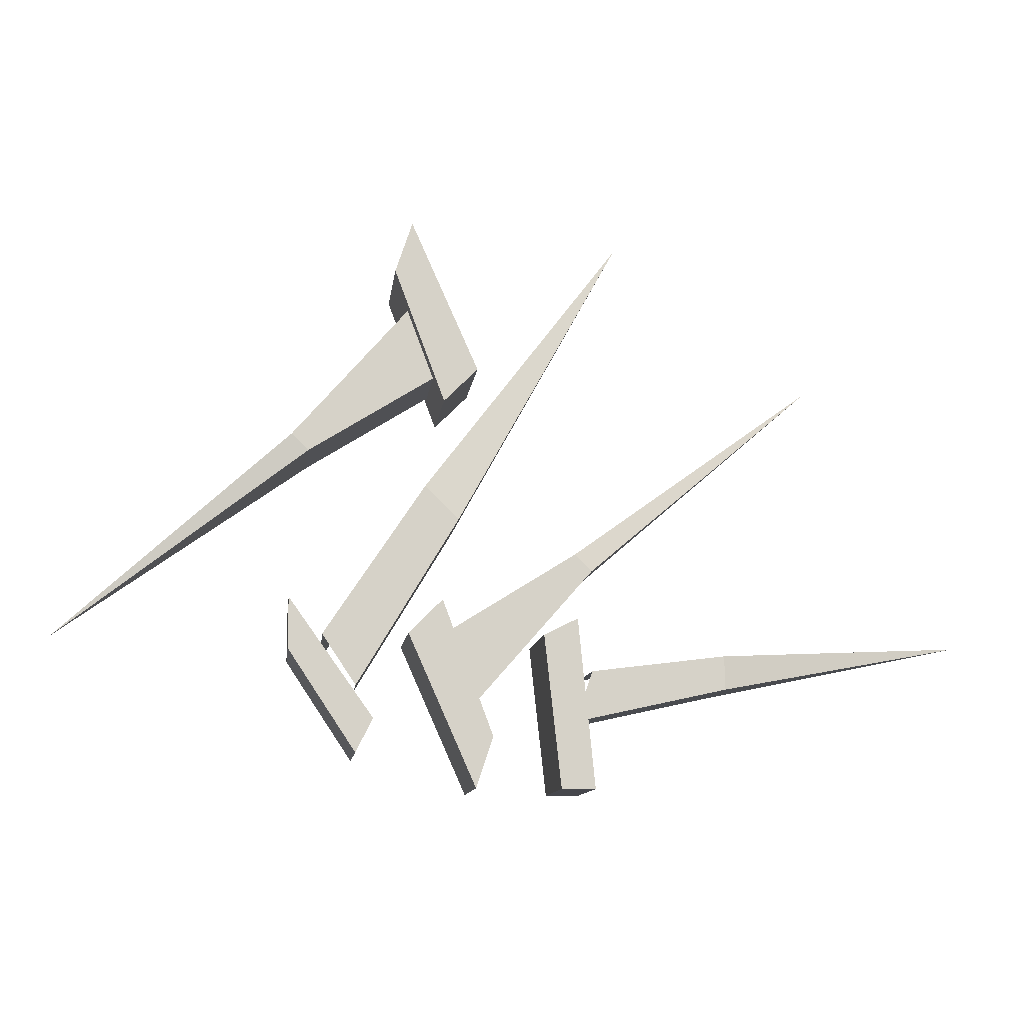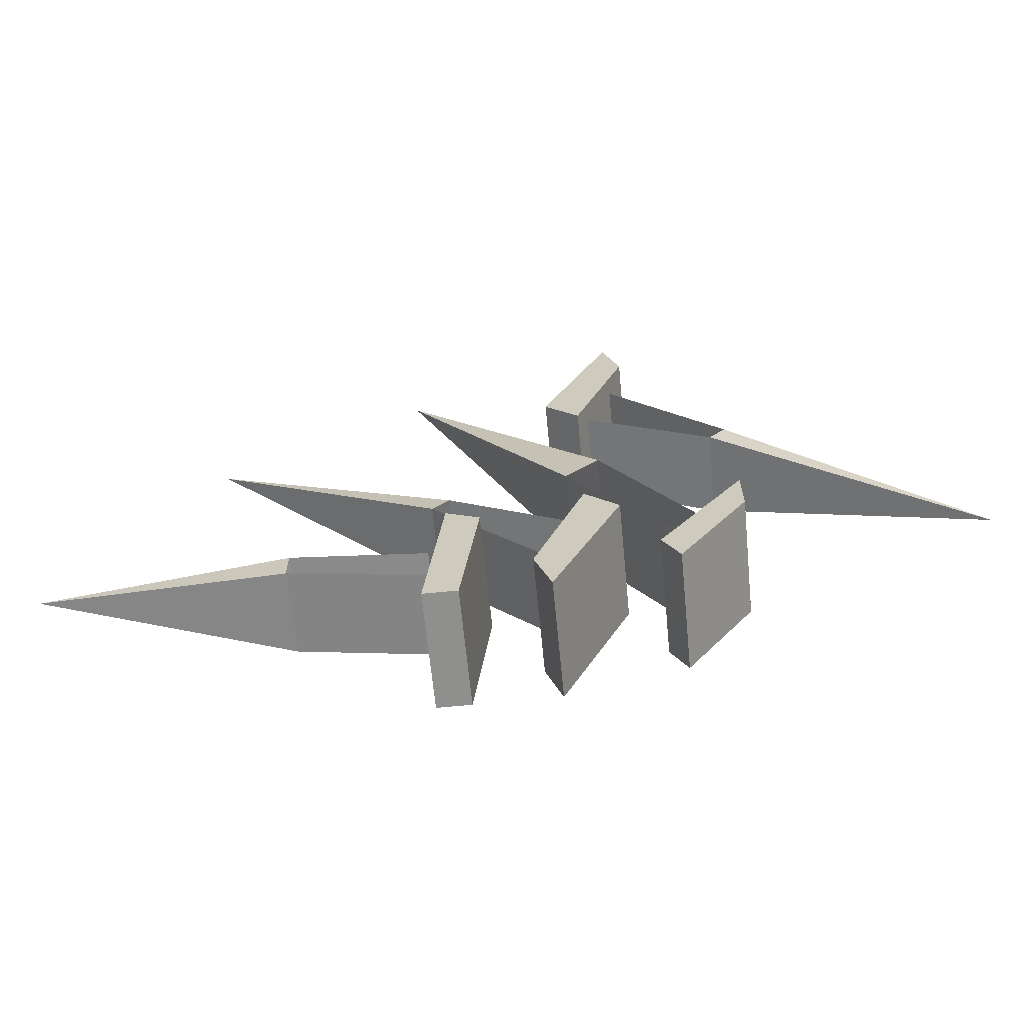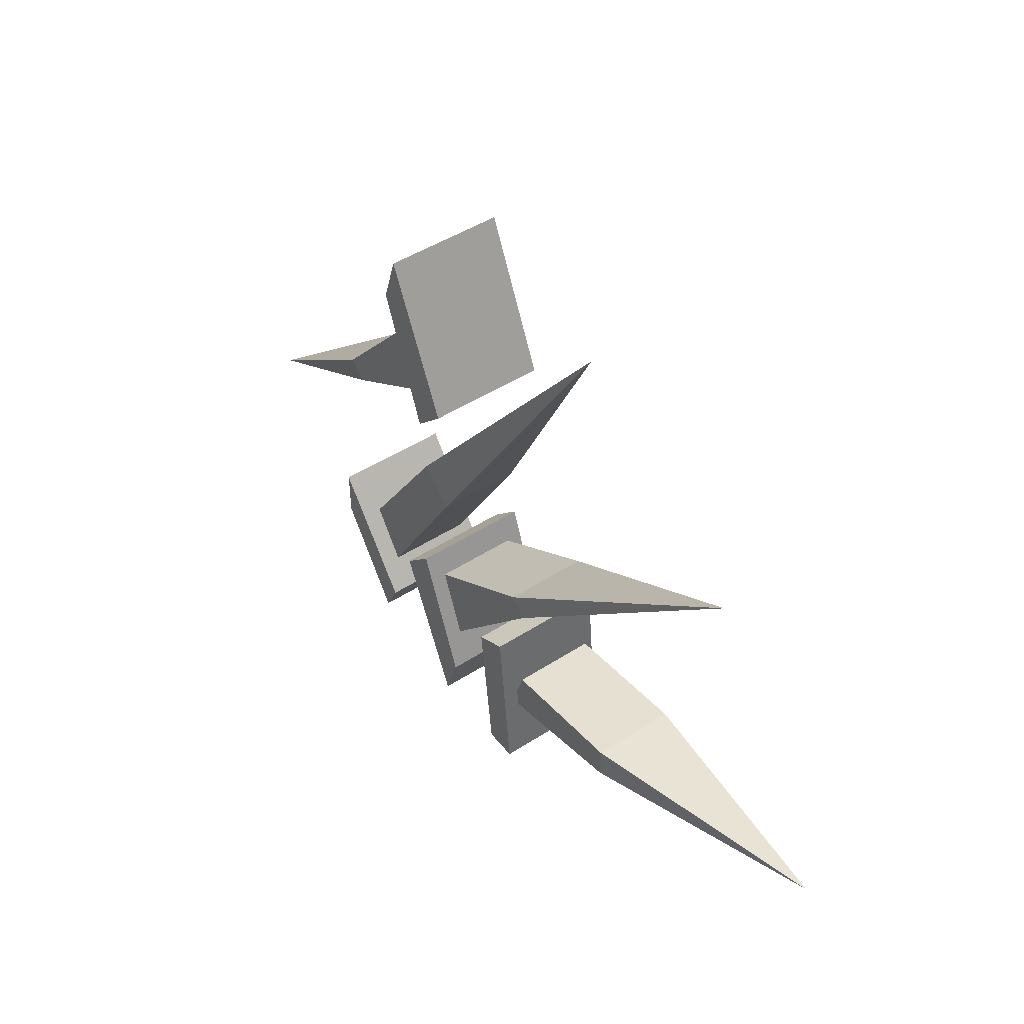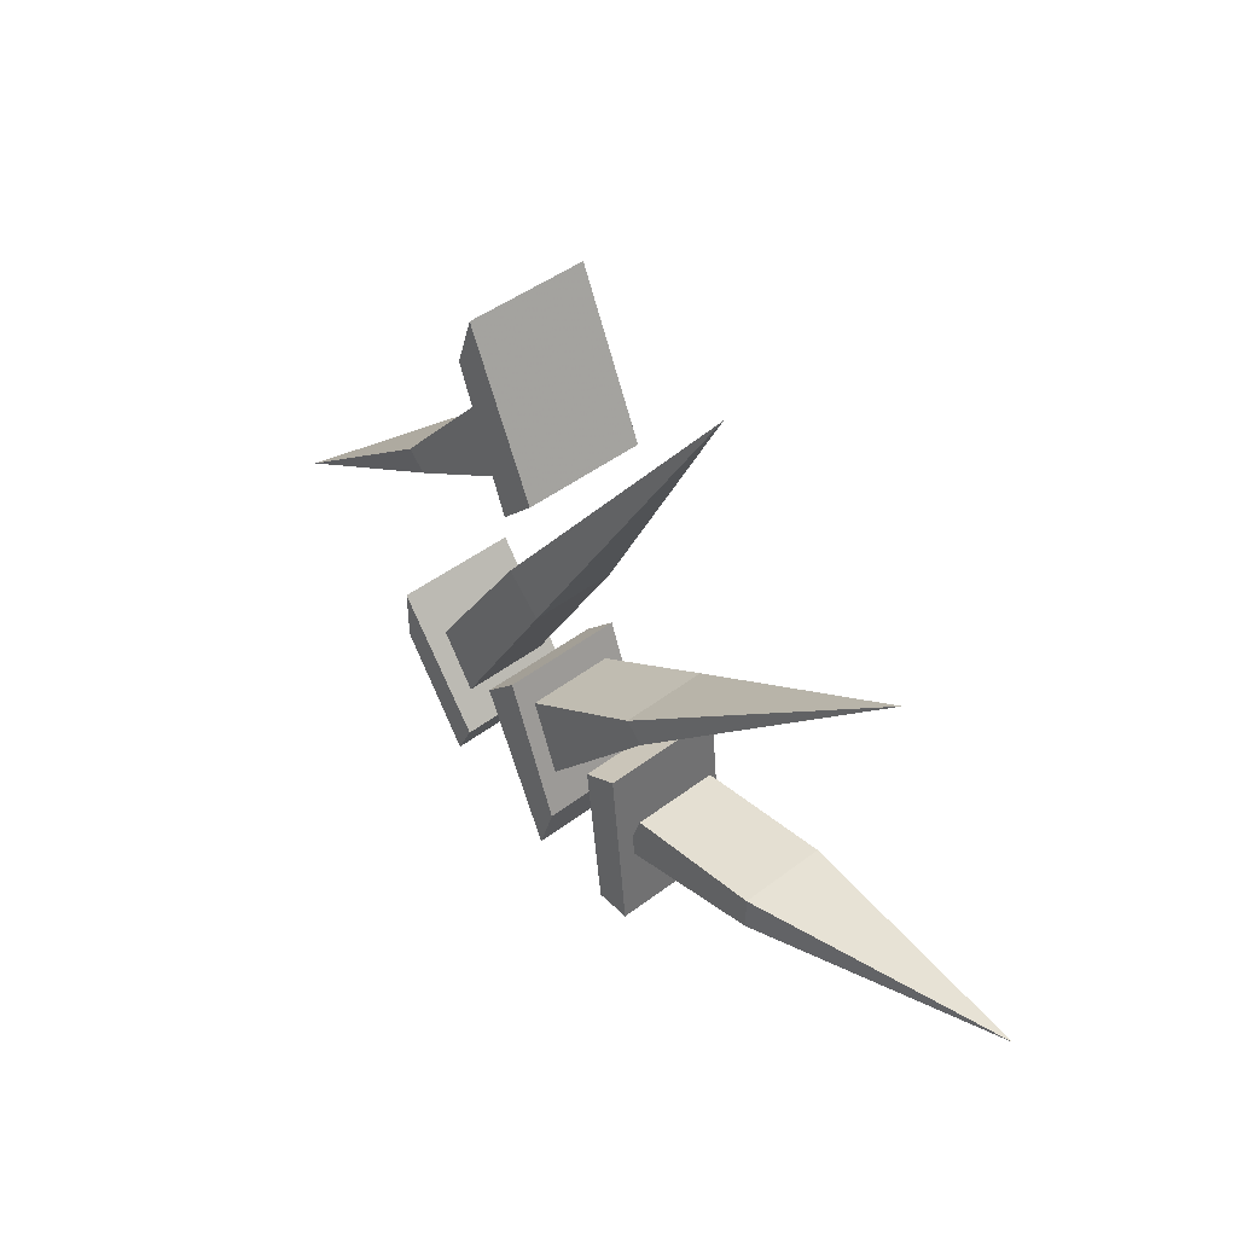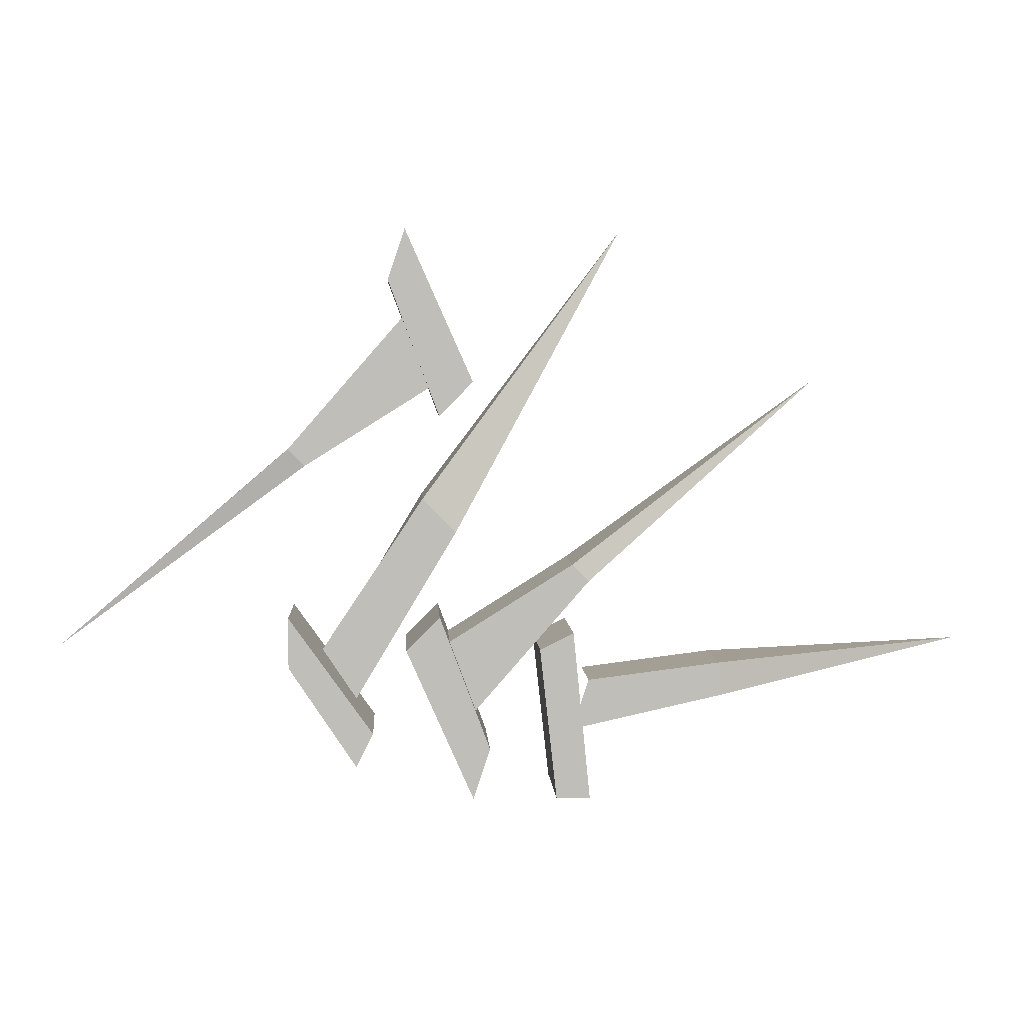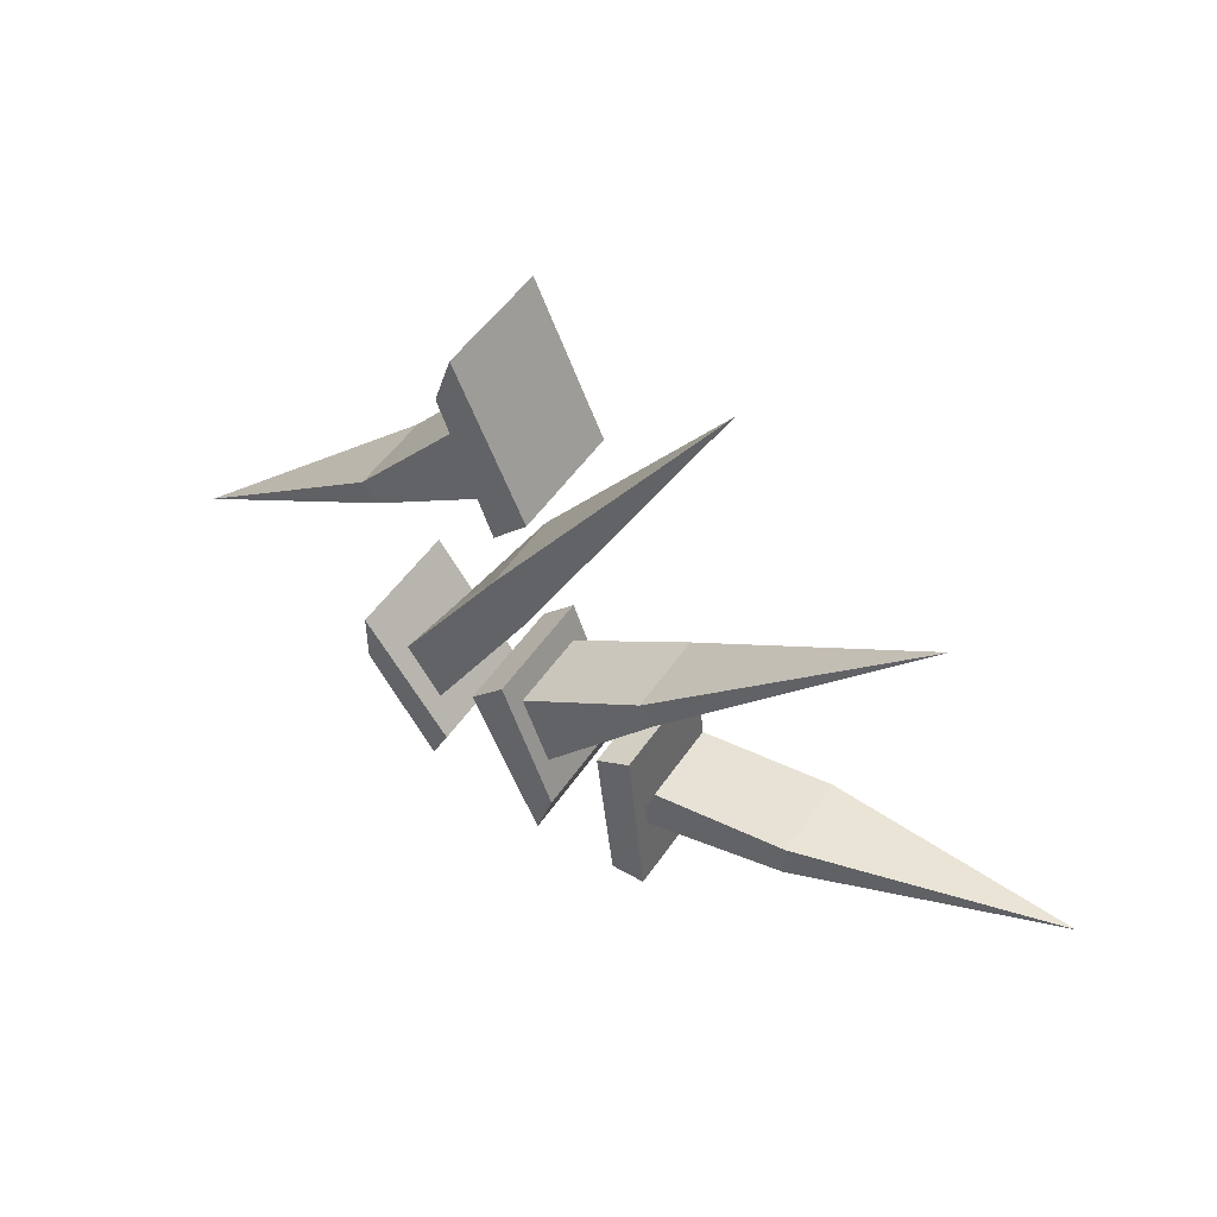
<metadata>
{"format":"obj","ext":"obj","renderer":"f3d","projection":"perspective","resolution":1024,"background":"white","views":[{"elev":-11.0,"azim":-6.7,"up":"+Z"},{"elev":-65.3,"azim":-174.4,"up":"+Z"},{"elev":46.7,"azim":53.7,"up":"+Z"},{"elev":45.0,"azim":48.5,"up":"+Z"},{"elev":4.6,"azim":-3.1,"up":"+Z"},{"elev":49.5,"azim":32.5,"up":"+Z"}]}
</metadata>
<code>
v 0.25 -0.02344 0.03125
v 0.1328 -0.007812 -0.05469
v 0.1328 -0.04688 -0.05469
v 0.1406 -0.04688 -0.0625
v 0.1406 -0.007812 -0.0625
v 0.07031 -0.007812 -0.09375
v 0.07031 -0.04688 -0.09375
v 0.08594 -0.04688 -0.125
v 0.08594 -0.007812 -0.125
v 0.08594 0 -0.1641
v 0.09375 0 -0.1406
v 0.09375 -0.05469 -0.1406
v 0.08594 -0.05469 -0.1641
v 0.05469 0 -0.09375
v 0.07031 0 -0.07812
v 0.07031 -0.05469 -0.07812
v 0.05469 -0.05469 -0.09375
v 0.3203 -0.02344 -0.09375
v 0.2031 -0.007812 -0.1016
v 0.2031 -0.04688 -0.1016
v 0.2031 -0.04688 -0.1172
v 0.2031 -0.007812 -0.1172
v 0.1406 -0.007812 -0.1094
v 0.1406 -0.04688 -0.1094
v 0.1328 -0.04688 -0.1328
v 0.1328 -0.007812 -0.1328
v 0.125 0 -0.1641
v 0.1406 0 -0.1641
v 0.1406 -0.05469 -0.1641
v 0.125 -0.05469 -0.1641
v 0.1172 0 -0.09375
v 0.1328 0 -0.08594
v 0.1328 -0.05469 -0.08594
v 0.1172 -0.05469 -0.09375
v -0.1094 -0.02344 -0.09375
v 0.007812 -0.007812 -0.007812
v 0.007812 -0.04688 -0.007812
v 0 -0.04688 0
v 0 -0.007812 0
v 0.07031 -0.007812 0.03125
v 0.07031 -0.04688 0.03125
v 0.05469 -0.04688 0.0625
v 0.05469 -0.007812 0.0625
v 0.05469 0 0.1016
v 0.04688 0 0.07812
v 0.04688 -0.05469 0.07812
v 0.05469 -0.05469 0.1016
v 0.08594 0 0.03125
v 0.07031 0 0.01562
v 0.07031 -0.05469 0.01562
v 0.08594 -0.05469 0.03125
v 0.1562 -0.02344 0.1016
v 0.0625 -0.007812 -0.02344
v 0.0625 -0.04688 -0.02344
v 0.07812 -0.04688 -0.03906
v 0.07812 -0.007812 -0.03906
v 0.01562 -0.007812 -0.1016
v 0.01562 -0.04688 -0.09375
v 0.03125 -0.04688 -0.1172
v 0.03125 -0.007812 -0.1172
v 0.03125 0 -0.1484
v 0.03906 0 -0.1328
v 0.03906 -0.05469 -0.1328
v 0.03125 -0.05469 -0.1484
v 0 0 -0.1016
v 0 0 -0.07812
v 0 -0.05469 -0.07812
v 0 -0.05469 -0.1016
f 1 2 3
f 1 3 4
f 1 4 5
f 1 5 2
f 3 2 6
f 3 6 7
f 3 7 4
f 4 7 8
f 4 8 5
f 5 8 9
f 10 11 12
f 10 12 13
f 10 13 14
f 10 14 11
f 11 14 15
f 11 15 16
f 11 16 12
f 12 16 13
f 13 16 17
f 13 17 14
f 14 17 15
f 15 17 16
f 18 19 20
f 18 20 21
f 18 21 22
f 18 22 19
f 20 19 23
f 20 23 24
f 20 24 21
f 21 24 25
f 21 25 22
f 22 25 26
f 27 28 29
f 27 29 30
f 27 30 31
f 27 31 28
f 28 31 32
f 28 32 33
f 28 33 29
f 29 33 30
f 30 33 34
f 30 34 31
f 31 34 32
f 32 34 33
f 35 36 37
f 35 37 38
f 35 38 39
f 35 39 36
f 37 36 40
f 37 40 41
f 37 41 38
f 38 41 42
f 38 42 39
f 39 42 43
f 44 45 46
f 44 46 47
f 44 47 48
f 44 48 45
f 45 48 49
f 45 49 50
f 45 50 46
f 46 50 47
f 47 50 51
f 47 51 48
f 48 51 49
f 49 51 50
f 52 53 54
f 52 54 55
f 52 55 56
f 52 56 53
f 54 53 57
f 54 57 58
f 54 58 55
f 55 58 59
f 55 59 56
f 56 59 60
f 61 62 63
f 61 63 64
f 61 64 65
f 61 65 62
f 62 65 66
f 62 66 67
f 62 67 63
f 63 67 64
f 64 67 68
f 64 68 65
f 65 68 66
f 66 68 67

</code>
